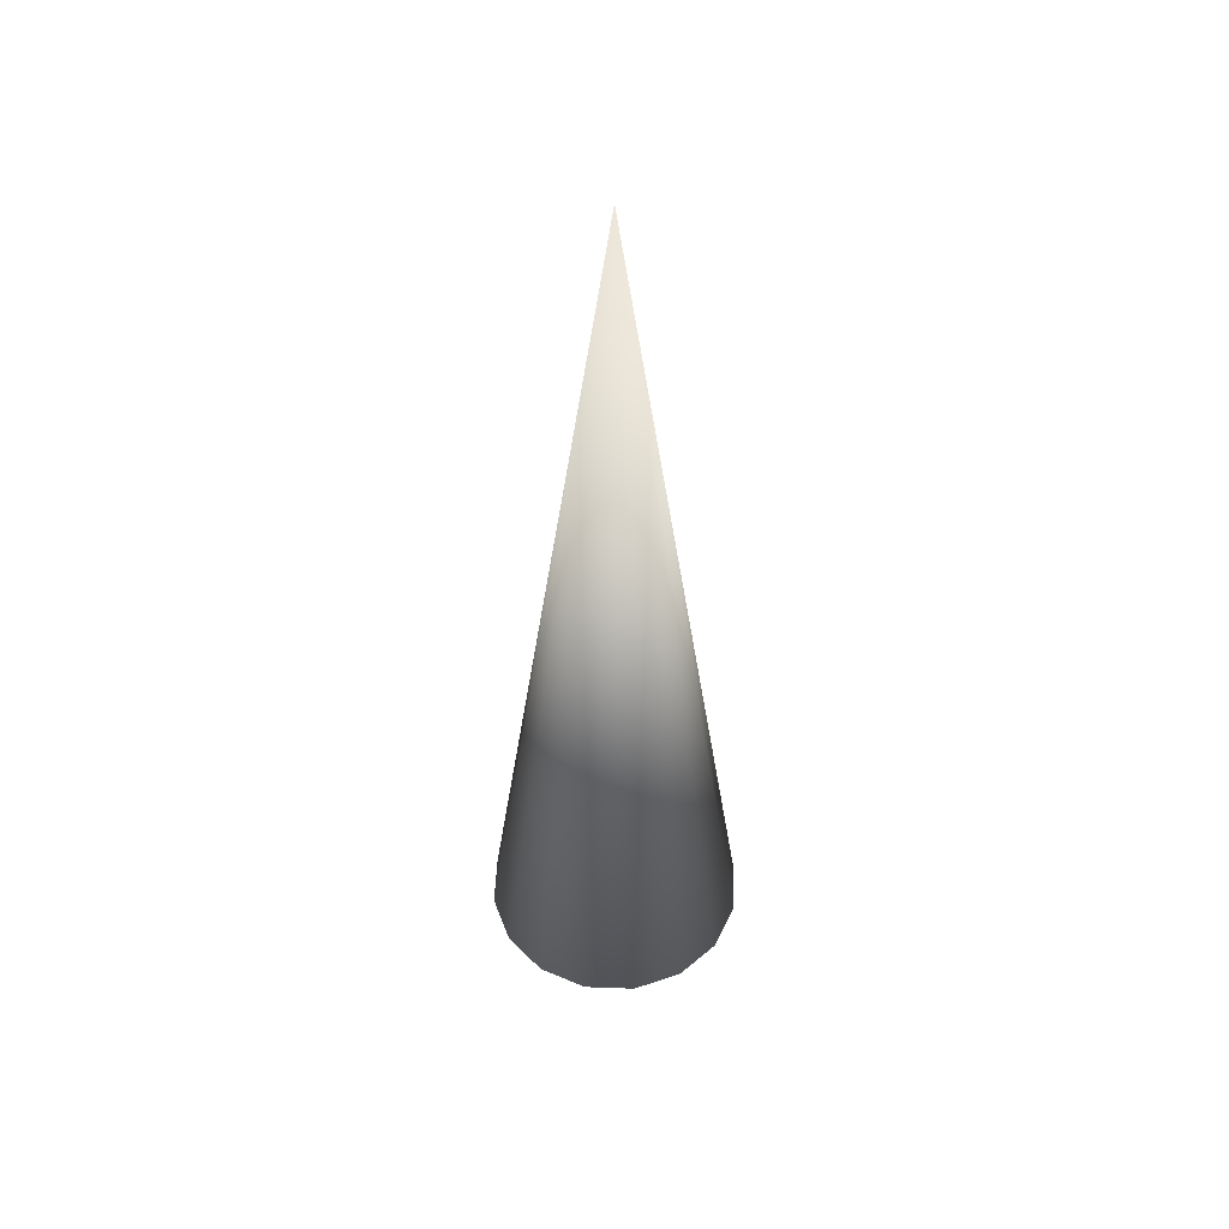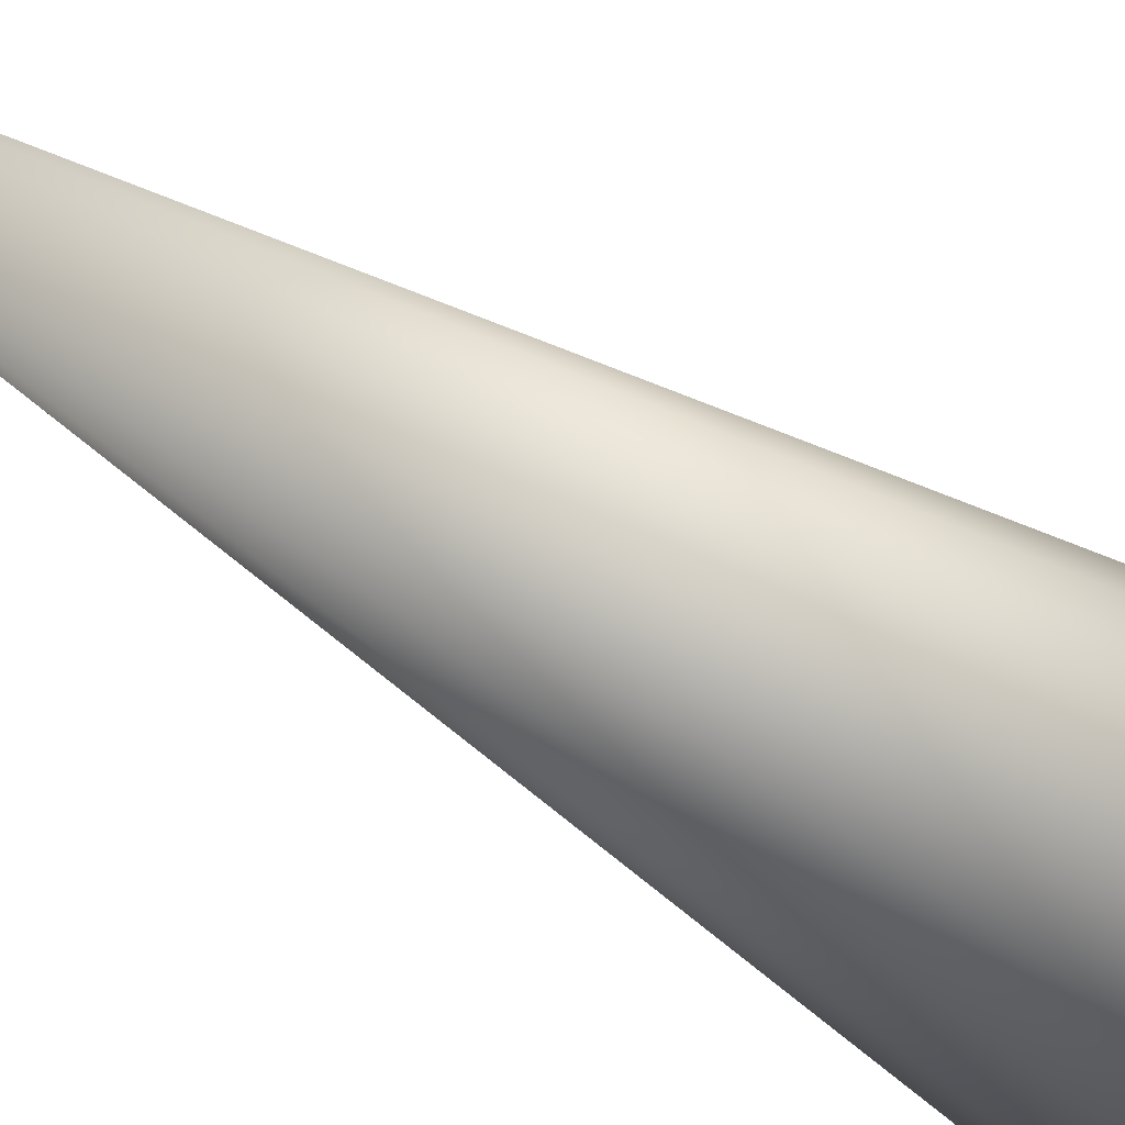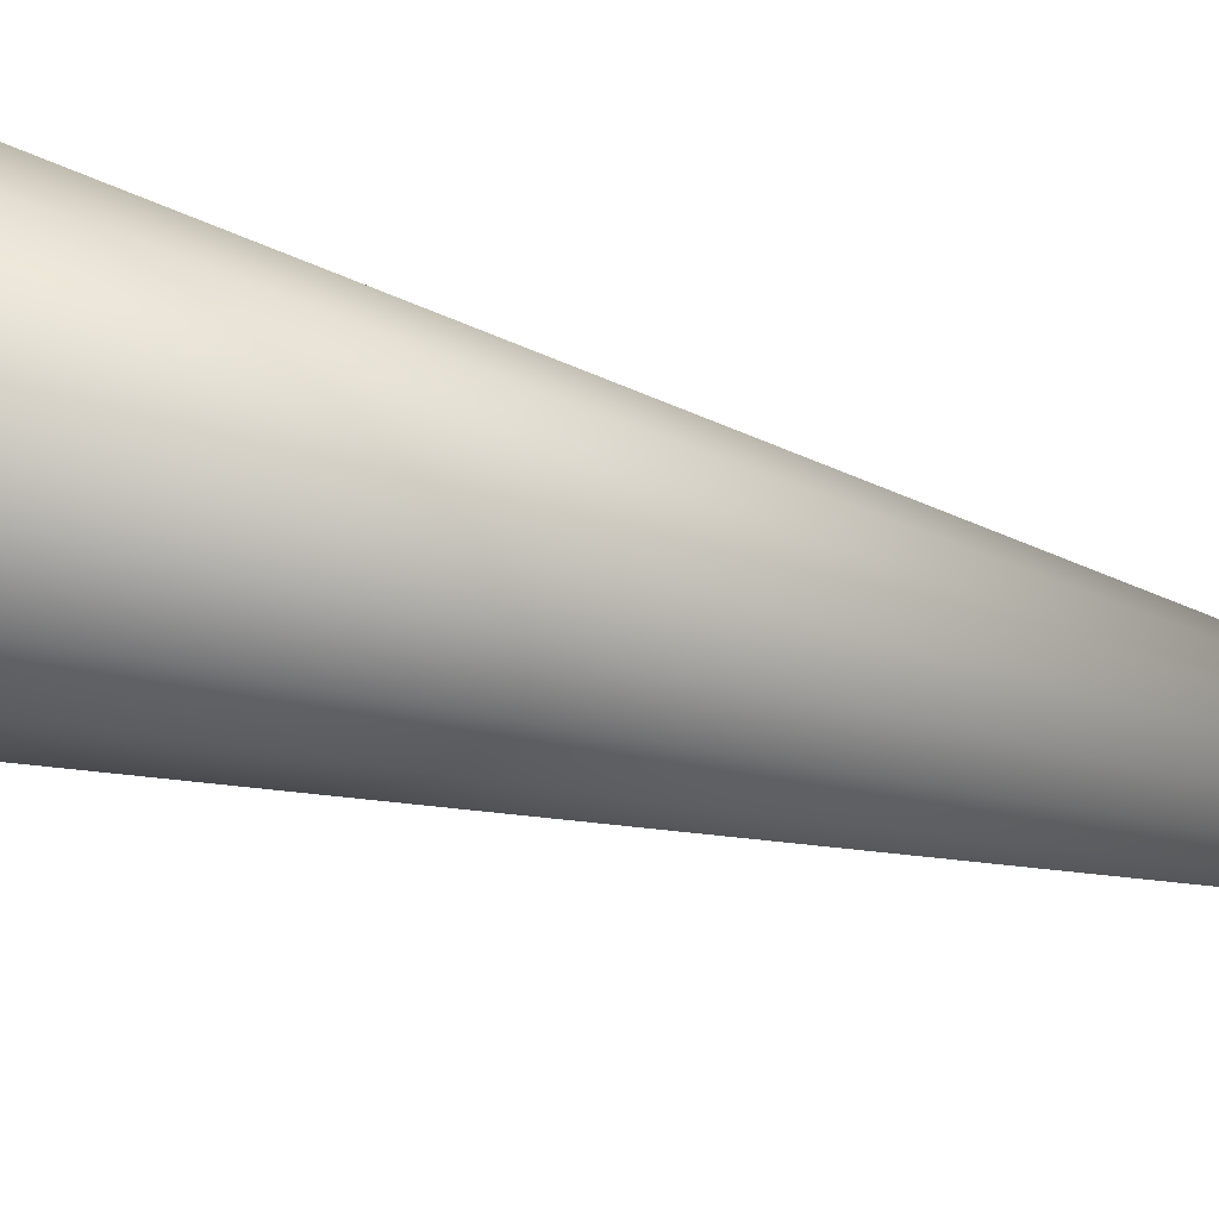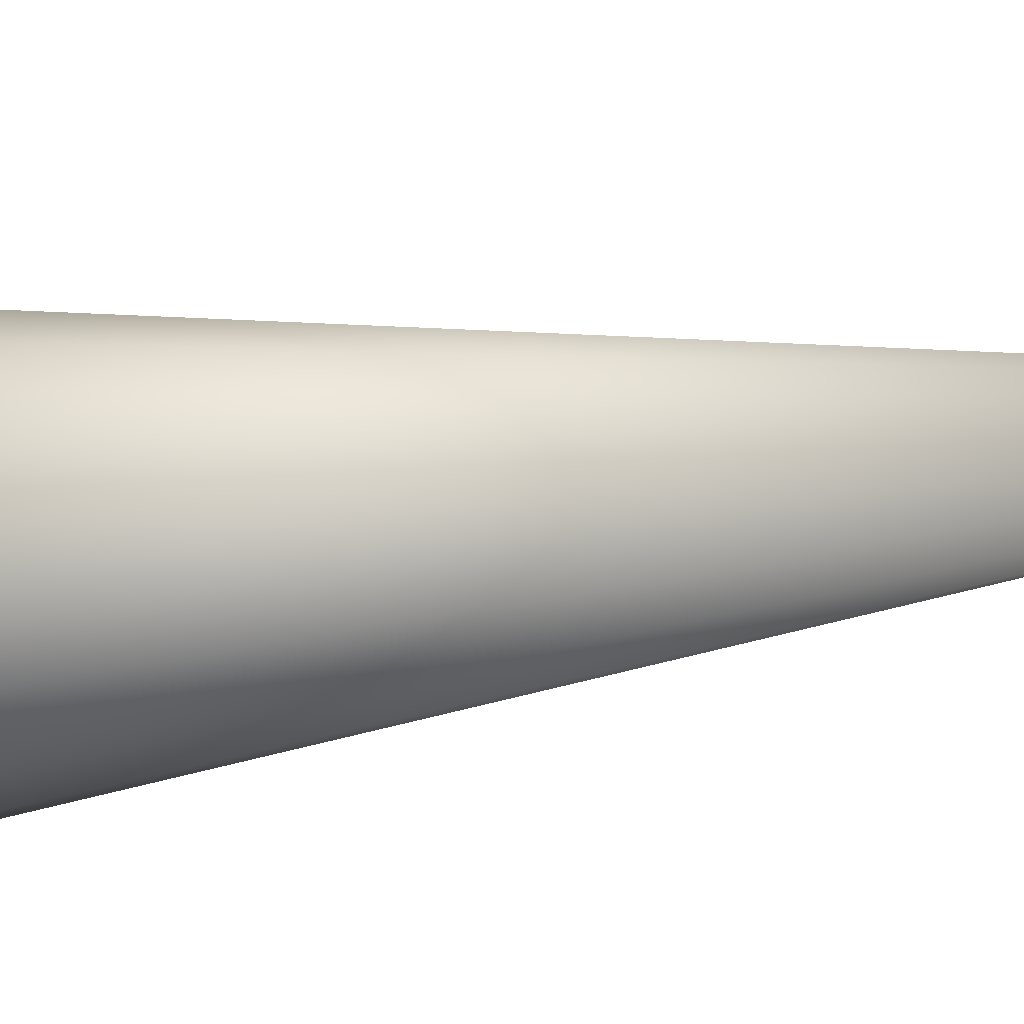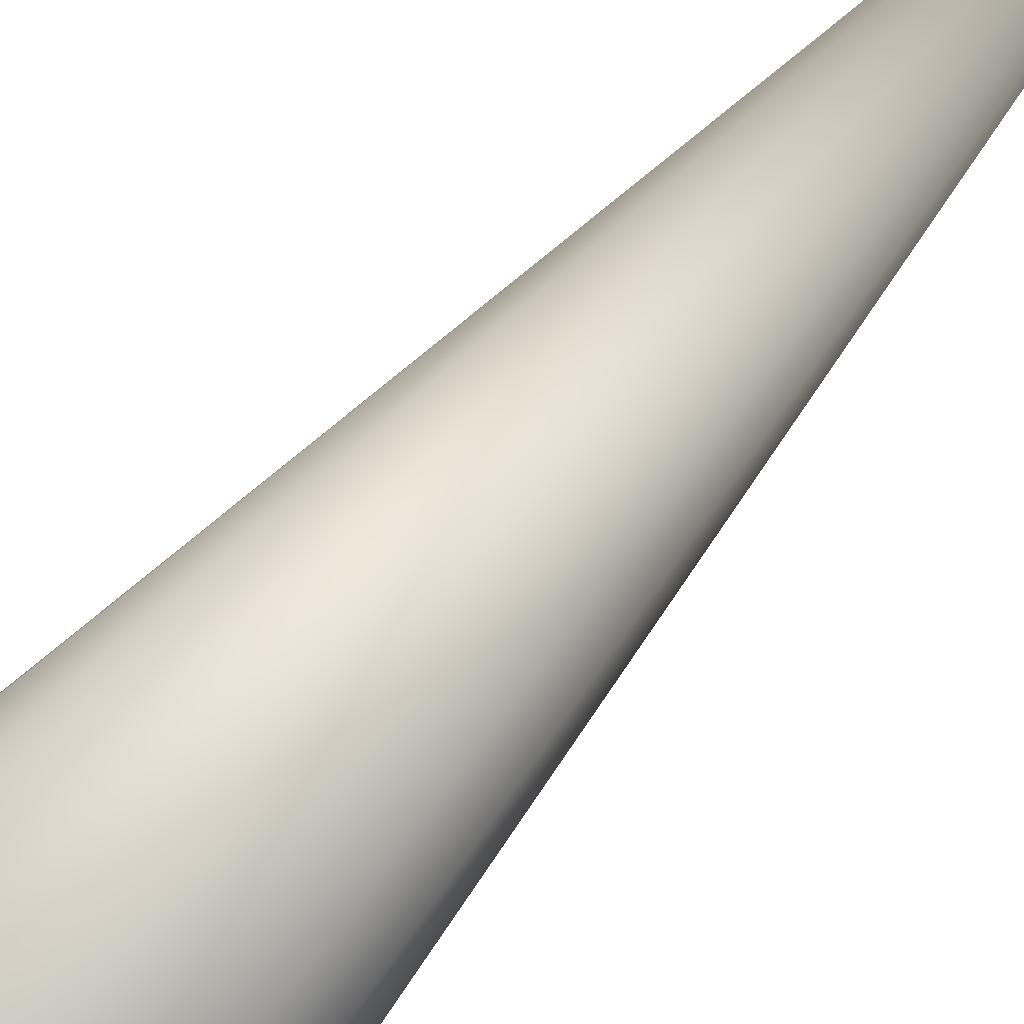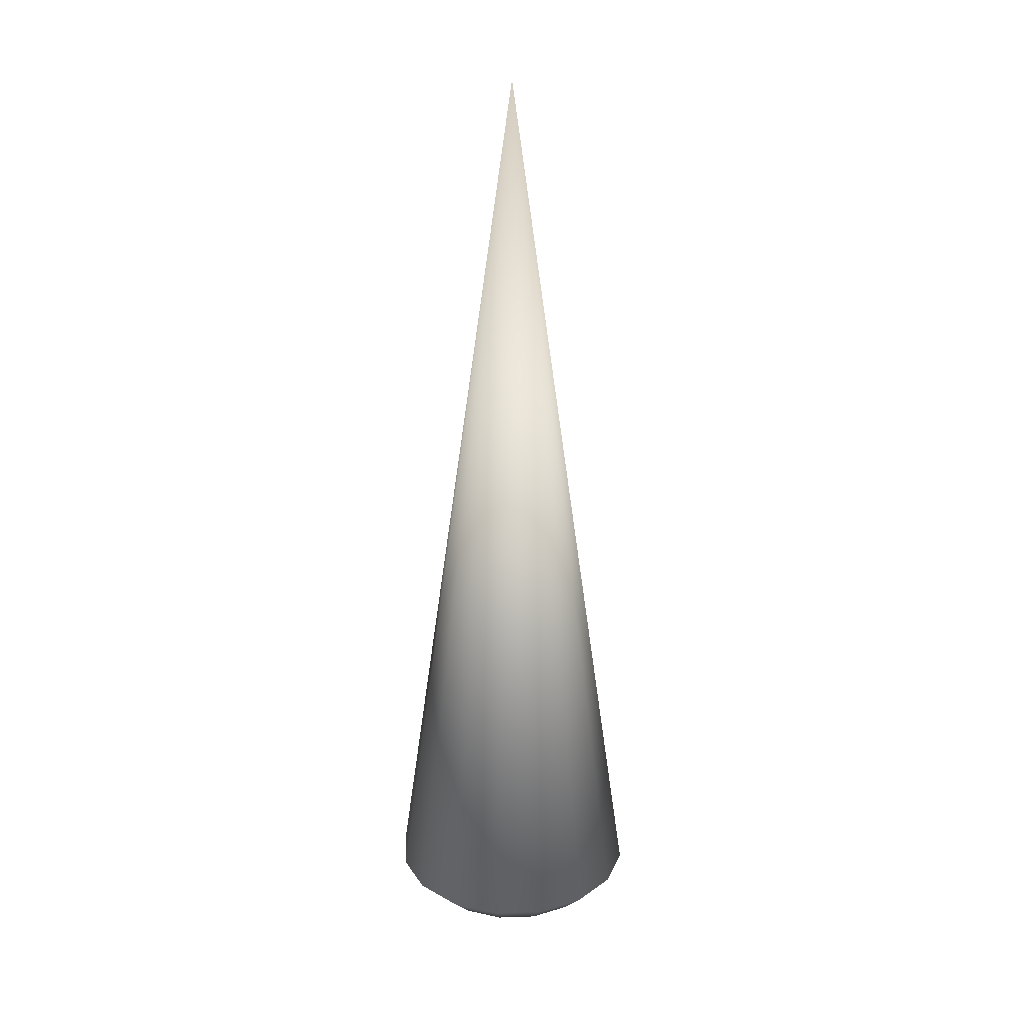
<metadata>
{"format":"obj","ext":"obj","renderer":"f3d","projection":"perspective","resolution":1024,"background":"white","views":[{"elev":49.2,"azim":-9.0,"up":"+Z"},{"elev":-34.3,"azim":44.9,"up":"+Y"},{"elev":55.5,"azim":-73.6,"up":"+Y"},{"elev":-13.8,"azim":-68.4,"up":"+Y"},{"elev":78.8,"azim":-137.6,"up":"+Y"},{"elev":24.8,"azim":8.2,"up":"+Z"}]}
</metadata>
<code>
g mesh_horn_solid
v 0.02246 0.02246 -0.1009
v 0.01758 0.01758 -0.1078
v 0.02296 0.009512 -0.1078
v 0.009512 0.02296 -0.1078
v 0.01758 0.01758 -0.1078
v 0.02246 0.02246 -0.1009
v 3.815e-08 0.03176 -0.1009
v 2.861e-08 0.02486 -0.1078
v 0.02246 0.02246 -0.1009
v 0.01215 0.02934 -0.1009
v 3.815e-08 0.03176 -0.1009
v -0.009512 0.02296 -0.1078
v -0.02246 0.02246 -0.1009
v -0.01758 0.01758 -0.1078
v -0.02296 0.009512 -0.1078
v -0.01758 0.01758 -0.1078
v -0.02246 0.02246 -0.1009
v -0.02296 -0.009512 -0.1078
v -0.02246 -0.02246 -0.1009
v -0.01758 -0.01758 -0.1078
v -0.009512 -0.02296 -0.1078
v -0.01758 -0.01758 -0.1078
v -0.02246 -0.02246 -0.1009
v 0.02246 -0.02246 -0.1009
v 0.01758 -0.01758 -0.1078
v 0.009512 -0.02296 -0.1078
v 0.02296 -0.009512 -0.1078
v 0.01758 -0.01758 -0.1078
v 0.02246 -0.02246 -0.1009
v -0.02296 -0.009512 -0.1078
v -0.01758 -0.01758 -0.1078
v 1.907e-08 4.31e-09 -0.1078
v -0.02486 6.241e-09 -0.1078
v 1.907e-08 4.31e-09 -0.1078
v 0.01758 0.01758 -0.1078
v 1.907e-08 4.31e-09 -0.1078
v 0.02296 0.009512 -0.1078
v 1.907e-08 4.31e-09 -0.1078
v 0.02486 -2.648e-09 -0.1078
v 1.907e-08 4.31e-09 -0.1078
v 0.02296 -0.009512 -0.1078
v 0.02486 -2.648e-09 -0.1078
v 1.907e-08 4.31e-09 -0.1078
v 0.01758 -0.01758 -0.1078
v 1.907e-08 4.31e-09 -0.1078
v 0.009512 -0.02296 -0.1078
v 0.01758 -0.01758 -0.1078
v 1.907e-08 4.31e-09 -0.1078
v 1.907e-08 -0.02486 -0.1078
v 1.907e-08 4.31e-09 -0.1078
v -0.009512 -0.02296 -0.1078
v 1.907e-08 -0.02486 -0.1078
v 1.907e-08 4.31e-09 -0.1078
v -0.01758 -0.01758 -0.1078
v -0.02296 0.009512 -0.1078
v -0.02486 6.241e-09 -0.1078
v 1.907e-08 4.31e-09 -0.1078
v -0.01758 0.01758 -0.1078
v 1.907e-08 4.31e-09 -0.1078
v -0.009512 0.02296 -0.1078
v -0.01758 0.01758 -0.1078
v 1.907e-08 4.31e-09 -0.1078
v 2.861e-08 0.02486 -0.1078
v 1.907e-08 4.31e-09 -0.1078
v 0.009512 0.02296 -0.1078
v 2.861e-08 0.02486 -0.1078
v 1.907e-08 4.31e-09 -0.1078
v 0.01758 0.01758 -0.1078
v 1.907e-08 4.31e-09 -0.1078
v 0.02246 0.02246 -0.1009
v 0.02296 0.009512 -0.1078
v 0.02934 0.01215 -0.1009
v 0.02934 0.01215 -0.1009
v 0.02486 -2.648e-09 -0.1078
v 0.03176 -1.83e-09 -0.1009
v 2.861e-08 0.02486 -0.1078
v -0.01215 0.02934 -0.1009
v -0.009512 0.02296 -0.1078
v 3.815e-08 0.03176 -0.1009
v -0.01215 0.02934 -0.1009
v -0.02246 0.02246 -0.1009
v -0.02246 0.02246 -0.1009
v -0.02934 0.01215 -0.1009
v -0.02296 0.009512 -0.1078
v -0.03176 9.529e-09 -0.1009
v -0.02486 6.241e-09 -0.1078
v -0.02934 0.01215 -0.1009
v -0.02934 -0.01215 -0.1009
v -0.02296 -0.009512 -0.1078
v -0.02486 6.241e-09 -0.1078
v -0.02934 -0.01215 -0.1009
v -0.02246 -0.02246 -0.1009
v -0.03176 9.529e-09 -0.1009
v -0.02246 -0.02246 -0.1009
v -0.01215 -0.02934 -0.1009
v -0.009512 -0.02296 -0.1078
v 9.537e-09 -0.03176 -0.1009
v 1.907e-08 -0.02486 -0.1078
v -0.01215 -0.02934 -0.1009
v 0.01215 -0.02934 -0.1009
v 1.907e-08 -0.02486 -0.1078
v 9.537e-09 -0.03176 -0.1009
v 0.009512 -0.02296 -0.1078
v 0.02246 -0.02246 -0.1009
v 0.01215 -0.02934 -0.1009
v 0.02246 -0.02246 -0.1009
v 0.02934 -0.01215 -0.1009
v 0.02296 -0.009512 -0.1078
v 0.03176 -1.83e-09 -0.1009
v 0.02486 -2.648e-09 -0.1078
v 0.02934 -0.01215 -0.1009
v 0.02934 0.01215 -0.1009
v 1.907e-08 2.46e-17 0.1221
v 0.02246 0.02246 -0.1009
v 0.03176 -1.83e-09 -0.1009
v -0.02246 0.02246 -0.1009
v -0.02934 0.01215 -0.1009
v -0.03176 9.529e-09 -0.1009
v -0.02246 -0.02246 -0.1009
v -0.01215 -0.02934 -0.1009
v 9.537e-09 -0.03176 -0.1009
v 9.537e-09 -0.03176 -0.1009
v 0.01215 -0.02934 -0.1009
v 0.02246 -0.02246 -0.1009
v 0.02246 0.02246 -0.1009
v 1.907e-08 2.46e-17 0.1221
v 0.01215 0.02934 -0.1009
v 3.815e-08 0.03176 -0.1009
v 3.815e-08 0.03176 -0.1009
v -0.01215 0.02934 -0.1009
v -0.02246 0.02246 -0.1009
v -0.03176 9.529e-09 -0.1009
v -0.02934 -0.01215 -0.1009
v -0.02246 -0.02246 -0.1009
v 0.02246 -0.02246 -0.1009
v 0.02934 -0.01215 -0.1009
v 0.03176 -1.83e-09 -0.1009
g mesh_horn_solid_0
f 3 2 1
f 6 5 4
f 4 8 7
f 4 10 9
f 11 10 4
f 14 13 12
f 17 16 15
f 20 19 18
f 23 22 21
f 26 25 24
f 29 28 27
f 32 31 30
f 34 30 33
f 37 36 35
f 37 39 38
f 42 41 40
f 41 44 43
f 47 46 45
f 46 49 48
f 52 51 50
f 51 54 53
f 57 56 55
f 59 55 58
f 62 61 60
f 64 60 63
f 67 66 65
f 69 65 68
f 72 71 70
f 74 71 73
f 75 74 72
f 78 77 76
f 80 79 76
f 80 78 81
f 84 83 82
f 86 85 83
f 87 84 86
f 90 89 88
f 92 91 89
f 91 93 90
f 96 95 94
f 98 97 95
f 99 96 98
f 102 101 100
f 104 100 103
f 101 103 105
f 108 107 106
f 110 109 107
f 111 108 110
f 114 113 112
f 112 113 115
f 117 113 116
f 118 113 117
f 120 113 119
f 121 113 120
f 123 113 122
f 124 113 123
f 127 126 125
f 128 126 127
f 130 126 129
f 131 126 130
f 133 126 132
f 134 126 133
f 136 126 135
f 137 126 136

</code>
